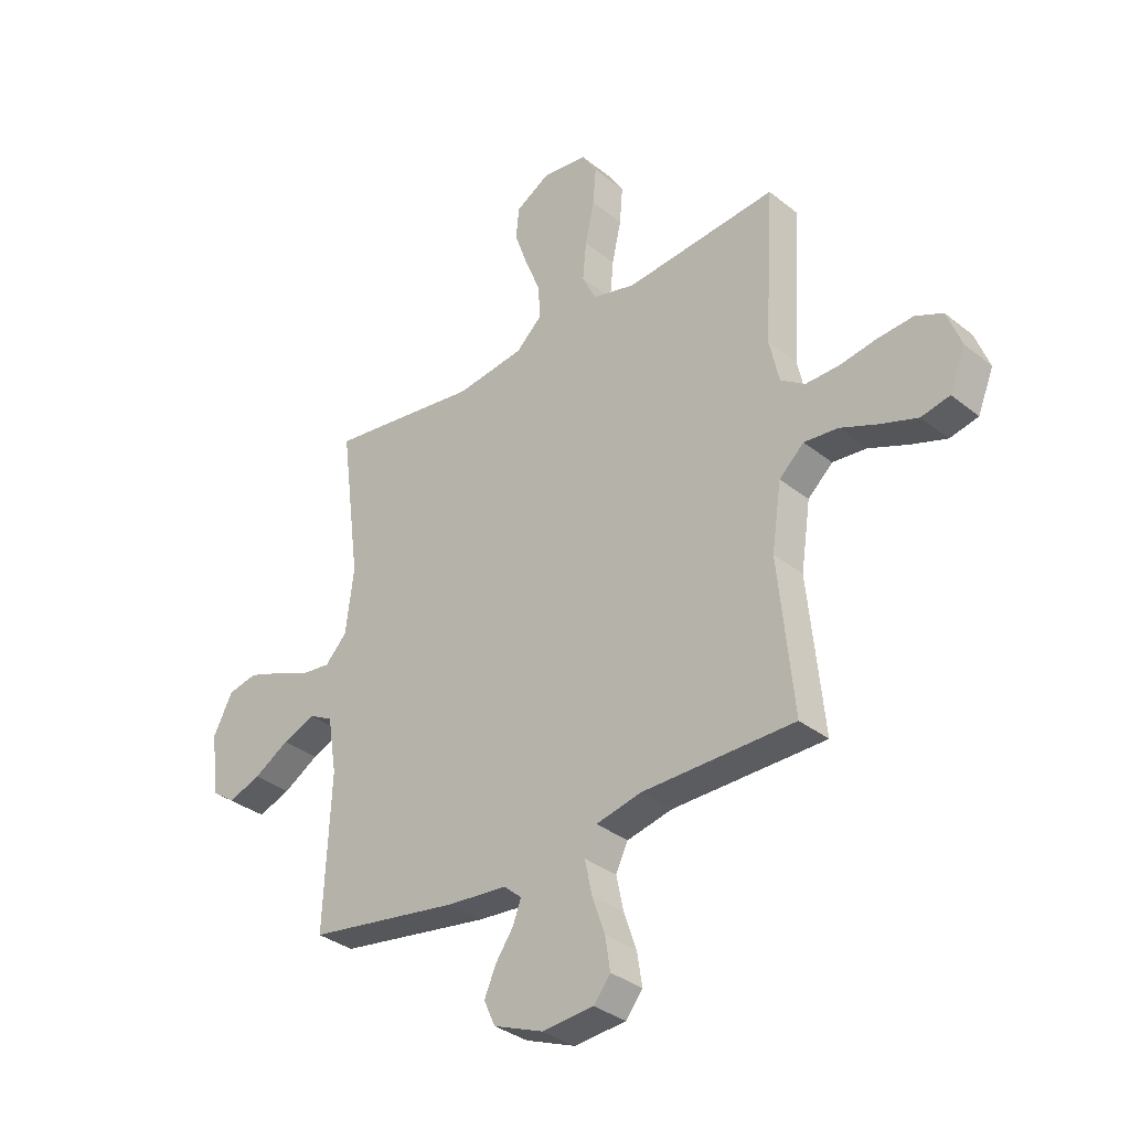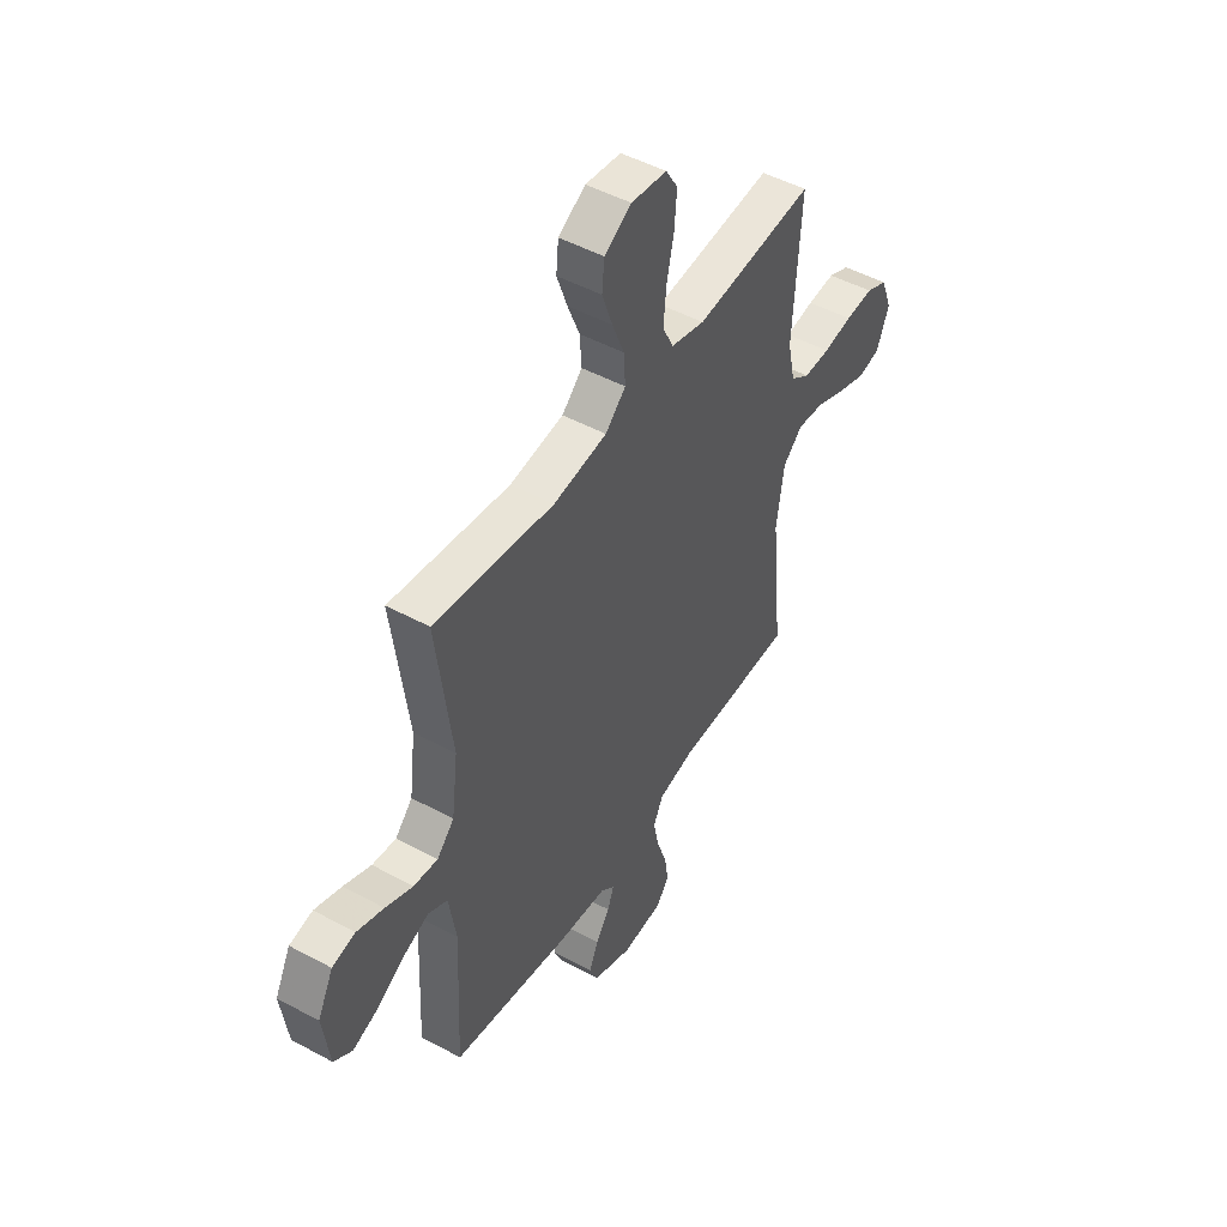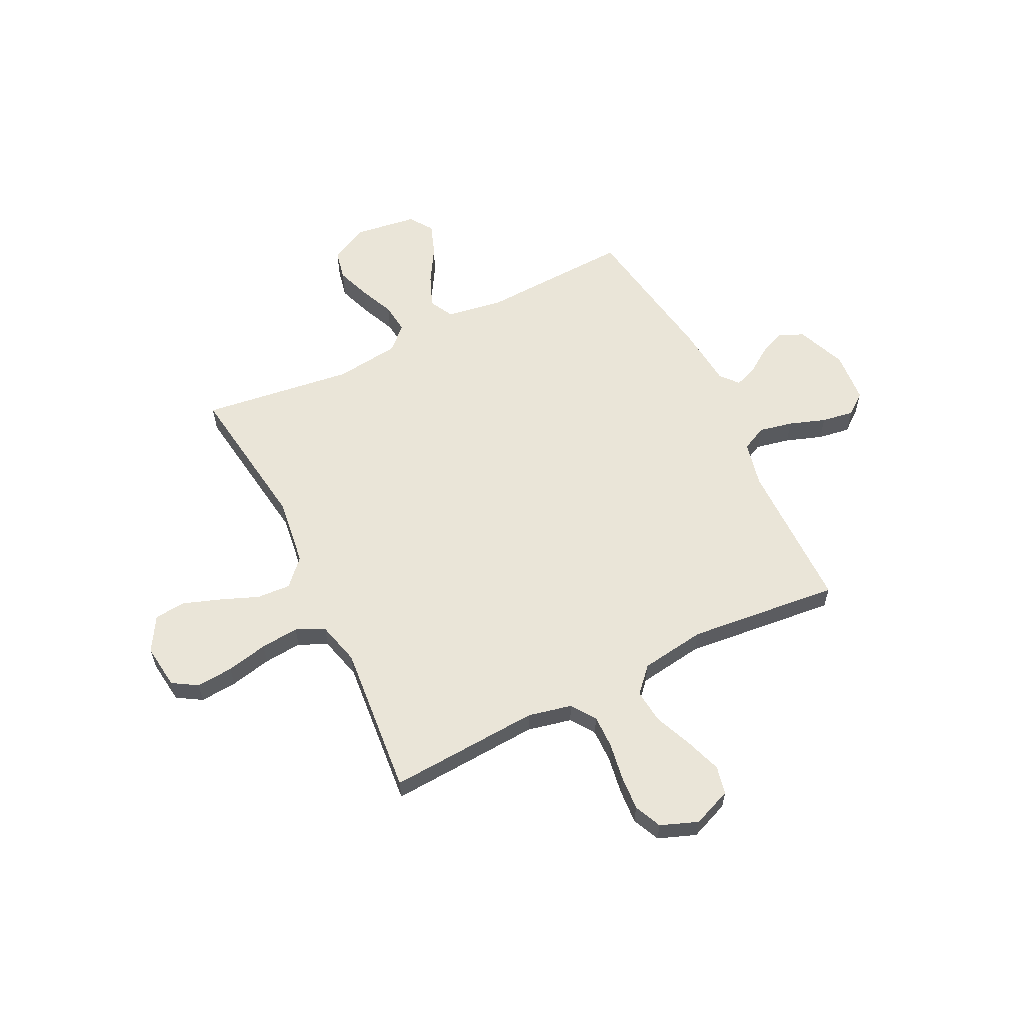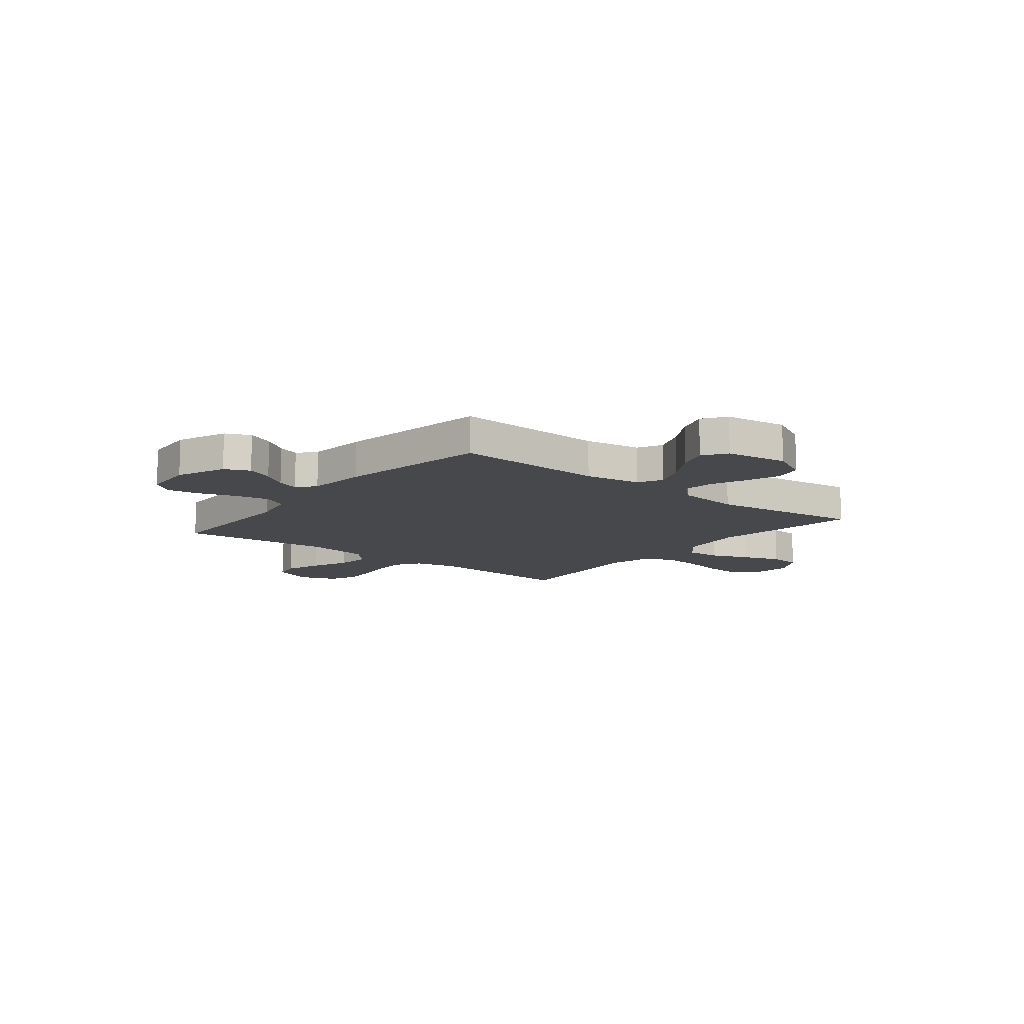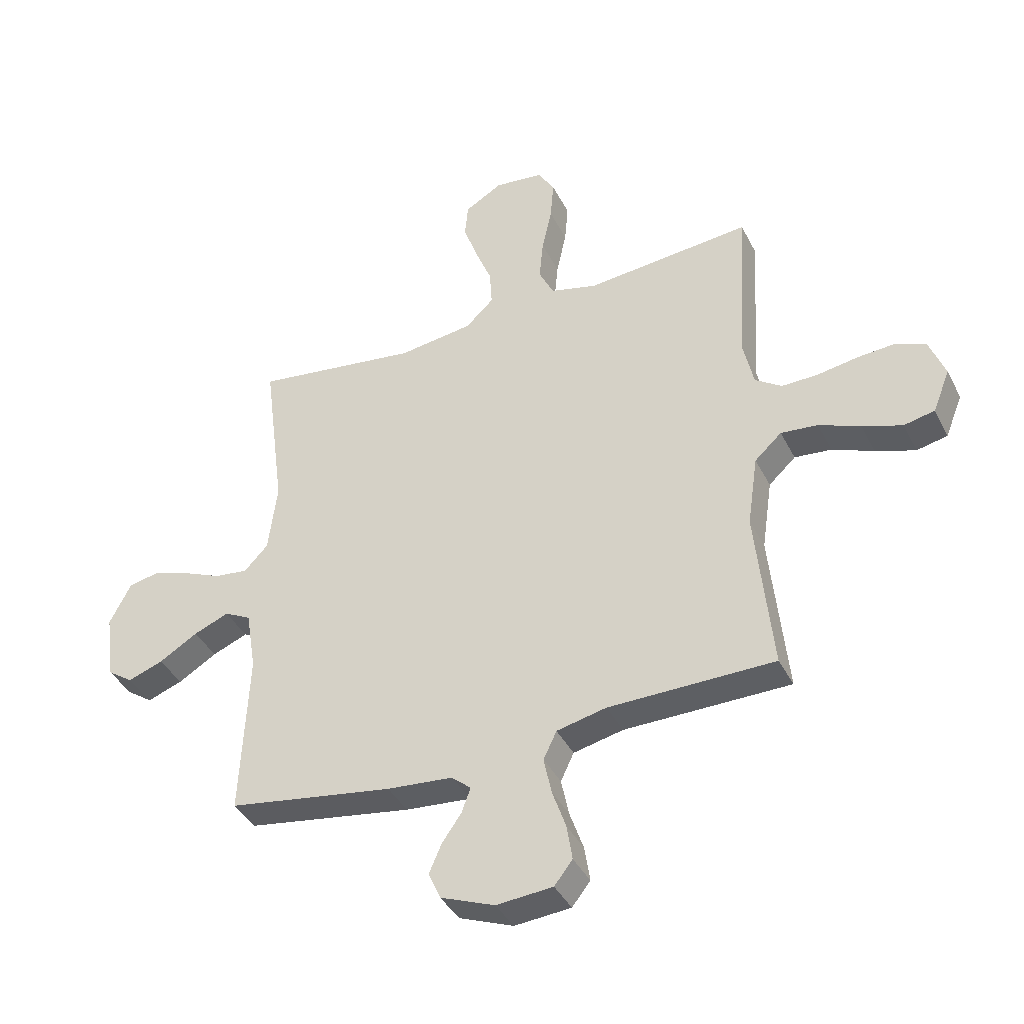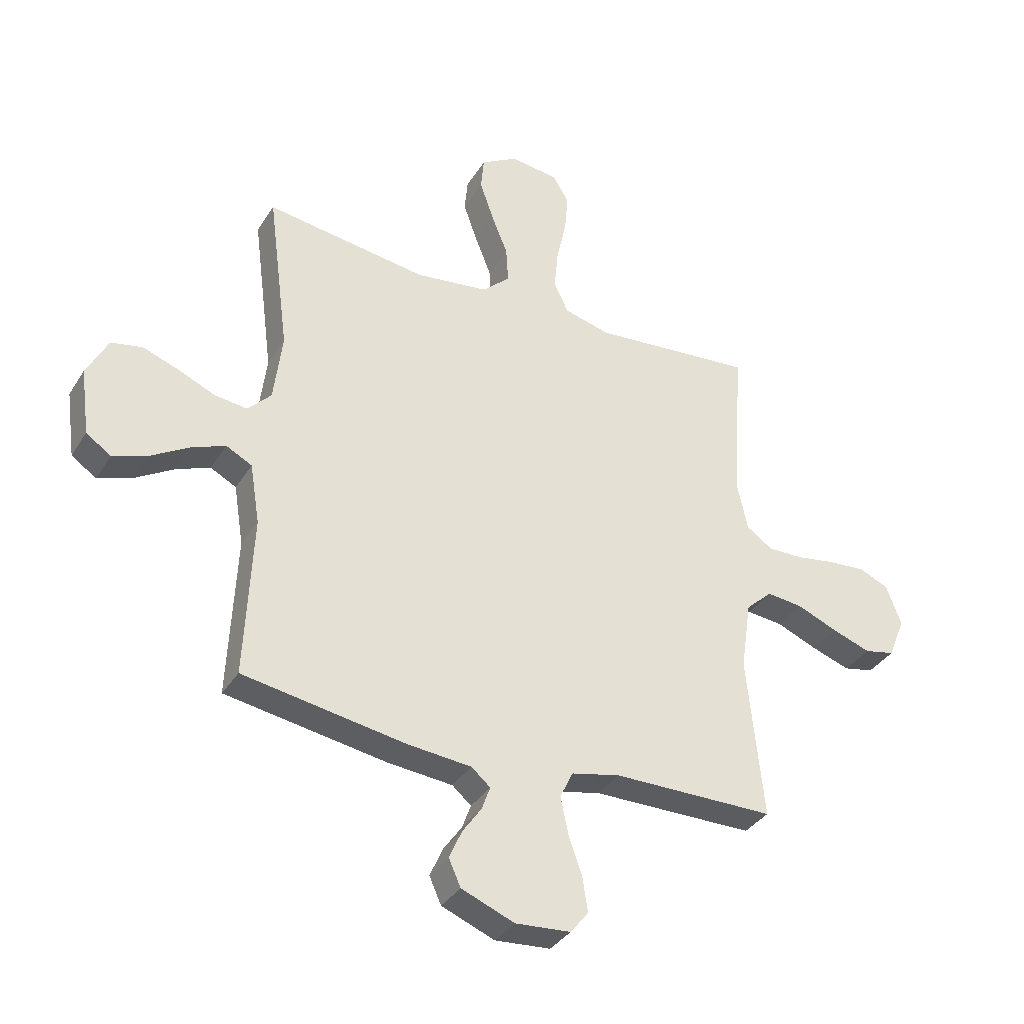
<metadata>
{"format":"obj","ext":"obj","renderer":"f3d","projection":"perspective","resolution":1024,"background":"white","views":[{"elev":-34.0,"azim":42.9,"up":"+Z"},{"elev":48.5,"azim":-58.9,"up":"+Z"},{"elev":59.4,"azim":63.8,"up":"+Y"},{"elev":-11.5,"azim":-128.6,"up":"+Y"},{"elev":-39.9,"azim":24.9,"up":"+Z"},{"elev":-35.4,"azim":-27.9,"up":"+Z"}]}
</metadata>
<code>
v 0.5 0.07 -0.5
v 0.2 0.07 -0.502
v 0.11 0.07 -0.522
v 0.086 0.07 -0.572
v 0.1 0.07 -0.639
v 0.125 0.07 -0.711
v 0.135 0.07 -0.775
v 0.102 0.07 -0.817
v 0 0.07 -0.825
v -0.098 0.07 -0.786
v -0.12 0.07 -0.737
v -0.097 0.07 -0.684
v -0.062 0.07 -0.634
v -0.046 0.07 -0.59
v -0.081 0.07 -0.56
v -0.2 0.07 -0.549
v -0.5 0.07 -0.5
v -0.486 0.07 -0.2
v -0.504 0.07 -0.089
v -0.552 0.07 -0.064
v -0.616 0.07 -0.09
v -0.686 0.07 -0.132
v -0.75 0.07 -0.155
v -0.796 0.07 -0.123
v -0.813 0.07 0
v -0.774 0.07 0.076
v -0.716 0.07 0.088
v -0.649 0.07 0.064
v -0.58 0.07 0.034
v -0.52 0.07 0.027
v -0.477 0.07 0.072
v -0.461 0.07 0.2
v -0.5 0.07 0.5
v -0.2 0.07 0.458
v -0.065 0.07 0.476
v -0.014 0.07 0.524
v -0.018 0.07 0.591
v -0.048 0.07 0.666
v -0.074 0.07 0.74
v -0.068 0.07 0.802
v 0 0.07 0.842
v 0.089 0.07 0.831
v 0.119 0.07 0.782
v 0.113 0.07 0.709
v 0.095 0.07 0.627
v 0.088 0.07 0.551
v 0.115 0.07 0.495
v 0.2 0.07 0.473
v 0.5 0.07 0.5
v 0.481 0.07 0.2
v 0.5 0.07 0.113
v 0.548 0.07 0.08
v 0.614 0.07 0.081
v 0.687 0.07 0.093
v 0.757 0.07 0.098
v 0.811 0.07 0.074
v 0.839 0.07 0
v 0.808 0.07 -0.077
v 0.752 0.07 -0.089
v 0.68 0.07 -0.064
v 0.605 0.07 -0.033
v 0.538 0.07 -0.026
v 0.489 0.07 -0.071
v 0.47 0.07 -0.2
v 0.5 0 -0.5
v 0.2 0 -0.502
v 0.11 0 -0.522
v 0.086 0 -0.572
v 0.1 0 -0.639
v 0.125 0 -0.711
v 0.135 0 -0.775
v 0.102 0 -0.817
v 0 0 -0.825
v -0.098 0 -0.786
v -0.12 0 -0.737
v -0.097 0 -0.684
v -0.062 0 -0.634
v -0.046 0 -0.59
v -0.081 0 -0.56
v -0.2 0 -0.549
v -0.5 0 -0.5
v -0.486 0 -0.2
v -0.504 0 -0.089
v -0.552 0 -0.064
v -0.616 0 -0.09
v -0.686 0 -0.132
v -0.75 0 -0.155
v -0.796 0 -0.123
v -0.813 0 0
v -0.774 0 0.076
v -0.716 0 0.088
v -0.649 0 0.064
v -0.58 0 0.034
v -0.52 0 0.027
v -0.477 0 0.072
v -0.461 0 0.2
v -0.5 0 0.5
v -0.2 0 0.458
v -0.065 0 0.476
v -0.014 0 0.524
v -0.018 0 0.591
v -0.048 0 0.666
v -0.074 0 0.74
v -0.068 0 0.802
v 0 0 0.842
v 0.089 0 0.831
v 0.119 0 0.782
v 0.113 0 0.709
v 0.095 0 0.627
v 0.088 0 0.551
v 0.115 0 0.495
v 0.2 0 0.473
v 0.5 0 0.5
v 0.481 0 0.2
v 0.5 0 0.113
v 0.548 0 0.08
v 0.614 0 0.081
v 0.687 0 0.093
v 0.757 0 0.098
v 0.811 0 0.074
v 0.839 0 0
v 0.808 0 -0.077
v 0.752 0 -0.089
v 0.68 0 -0.064
v 0.605 0 -0.033
v 0.538 0 -0.026
v 0.489 0 -0.071
v 0.47 0 -0.2
f 59 60 61
f 58 59 61
f 57 58 61
f 56 57 61
f 55 56 61
f 54 55 61
f 53 54 61
f 52 53 61 62
f 51 52 62 63
f 48 49 50
f 51 63 64
f 50 51 64
f 48 50 64
f 47 48 64
f 43 44 45
f 42 43 45
f 41 42 45
f 40 41 45
f 39 40 45
f 38 39 45
f 37 38 45
f 36 37 45 46
f 35 36 46 47
f 32 33 34
f 64 1 2
f 47 64 2
f 35 47 2
f 34 35 2
f 32 34 2
f 31 32 2
f 27 28 29
f 26 27 29
f 25 26 29
f 24 25 29
f 23 24 29
f 22 23 29
f 21 22 29
f 20 21 29 30
f 15 16 17 18
f 14 15 18 19
f 11 12 13
f 10 11 13
f 9 10 13
f 8 9 13
f 7 8 13
f 6 7 13
f 5 6 13
f 4 5 13 14
f 3 4 14 19
f 31 2 3 19
f 19 20 30 31
f 125 124 123
f 125 123 122
f 125 122 121
f 125 121 120
f 125 120 119
f 125 119 118
f 125 118 117
f 126 125 117 116
f 127 126 116 115
f 114 113 112
f 128 127 115
f 128 115 114
f 128 114 112
f 128 112 111
f 109 108 107
f 109 107 106
f 109 106 105
f 109 105 104
f 109 104 103
f 109 103 102
f 109 102 101
f 110 109 101 100
f 111 110 100 99
f 98 97 96
f 66 65 128
f 66 128 111
f 66 111 99
f 66 99 98
f 66 98 96
f 66 96 95
f 93 92 91
f 93 91 90
f 93 90 89
f 93 89 88
f 93 88 87
f 93 87 86
f 93 86 85
f 94 93 85 84
f 82 81 80 79
f 83 82 79 78
f 77 76 75
f 77 75 74
f 77 74 73
f 77 73 72
f 77 72 71
f 77 71 70
f 77 70 69
f 78 77 69 68
f 83 78 68 67
f 83 67 66 95
f 95 94 84 83
f 1 65 66 2
f 2 66 67 3
f 3 67 68 4
f 4 68 69 5
f 5 69 70 6
f 6 70 71 7
f 7 71 72 8
f 8 72 73 9
f 9 73 74 10
f 10 74 75 11
f 11 75 76 12
f 12 76 77 13
f 13 77 78 14
f 14 78 79 15
f 15 79 80 16
f 16 80 81 17
f 17 81 82 18
f 18 82 83 19
f 19 83 84 20
f 20 84 85 21
f 21 85 86 22
f 22 86 87 23
f 23 87 88 24
f 24 88 89 25
f 25 89 90 26
f 26 90 91 27
f 27 91 92 28
f 28 92 93 29
f 29 93 94 30
f 30 94 95 31
f 31 95 96 32
f 32 96 97 33
f 33 97 98 34
f 34 98 99 35
f 35 99 100 36
f 36 100 101 37
f 37 101 102 38
f 38 102 103 39
f 39 103 104 40
f 40 104 105 41
f 41 105 106 42
f 42 106 107 43
f 43 107 108 44
f 44 108 109 45
f 45 109 110 46
f 46 110 111 47
f 47 111 112 48
f 48 112 113 49
f 49 113 114 50
f 50 114 115 51
f 51 115 116 52
f 52 116 117 53
f 53 117 118 54
f 54 118 119 55
f 55 119 120 56
f 56 120 121 57
f 57 121 122 58
f 58 122 123 59
f 59 123 124 60
f 60 124 125 61
f 61 125 126 62
f 62 126 127 63
f 63 127 128 64
f 64 128 65 1

</code>
